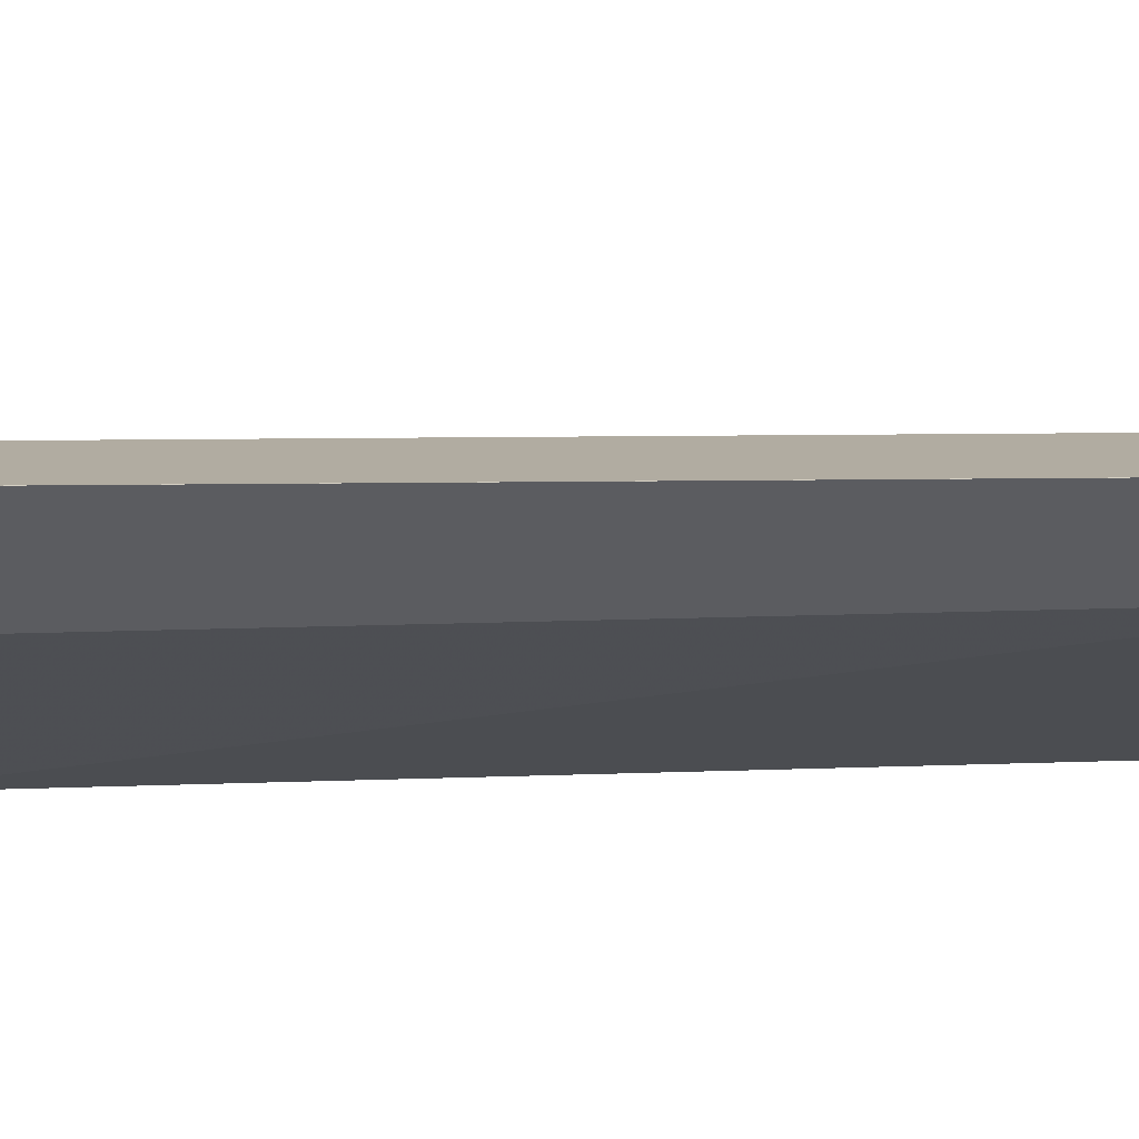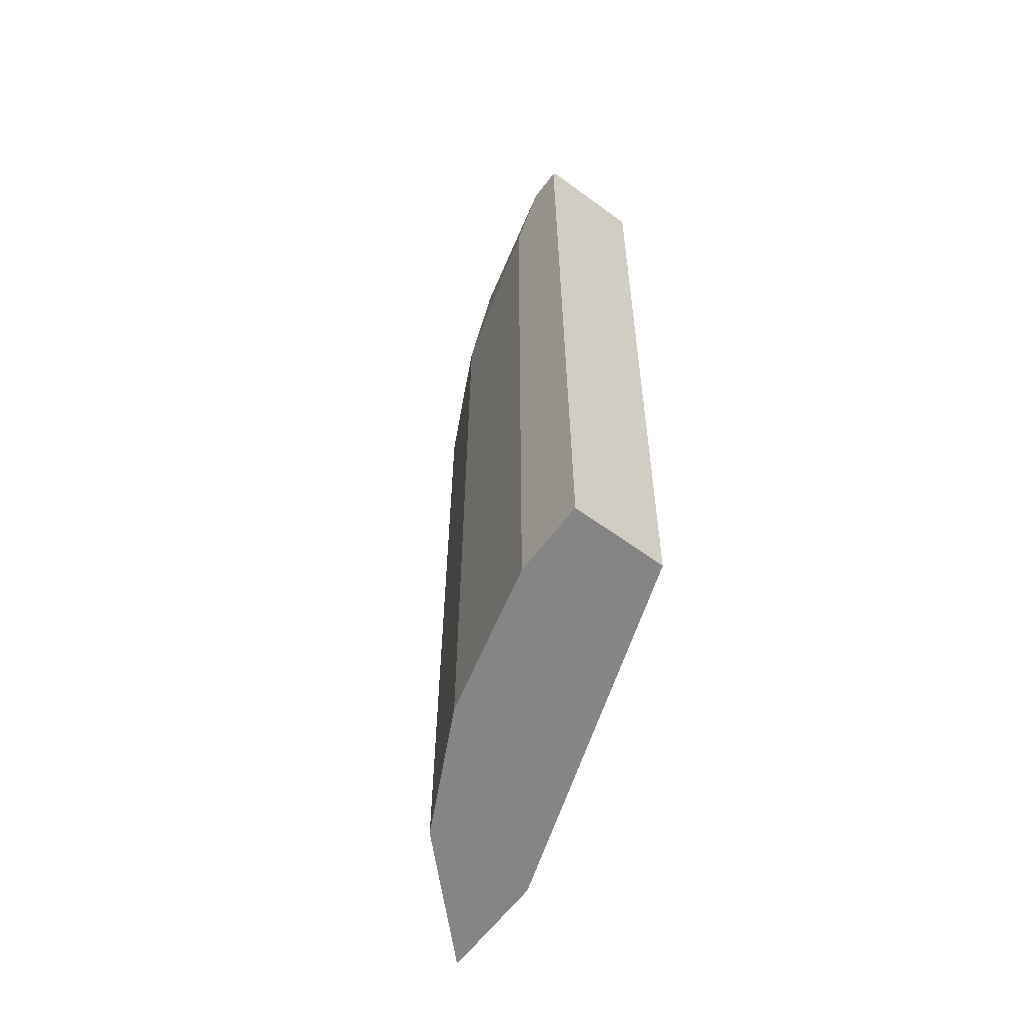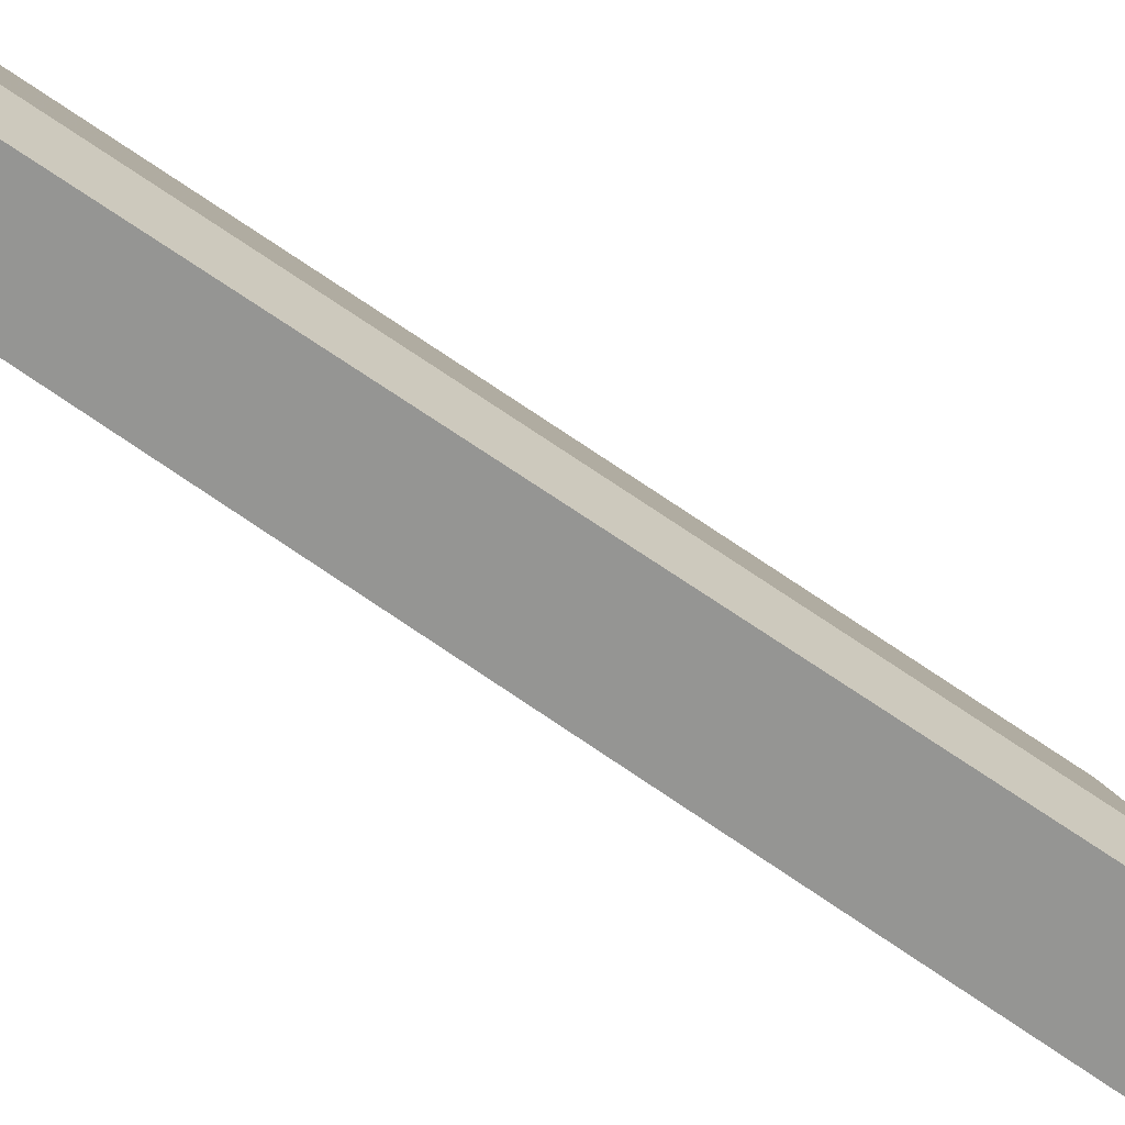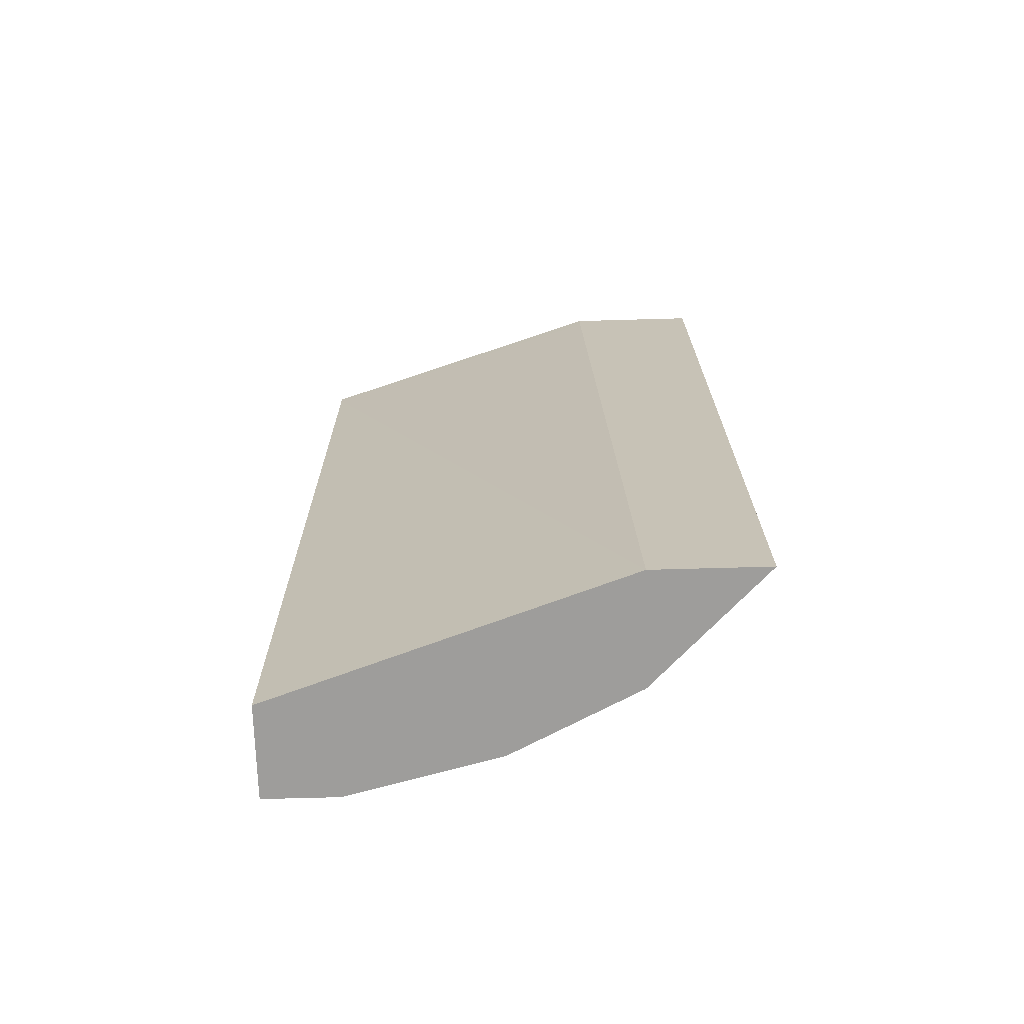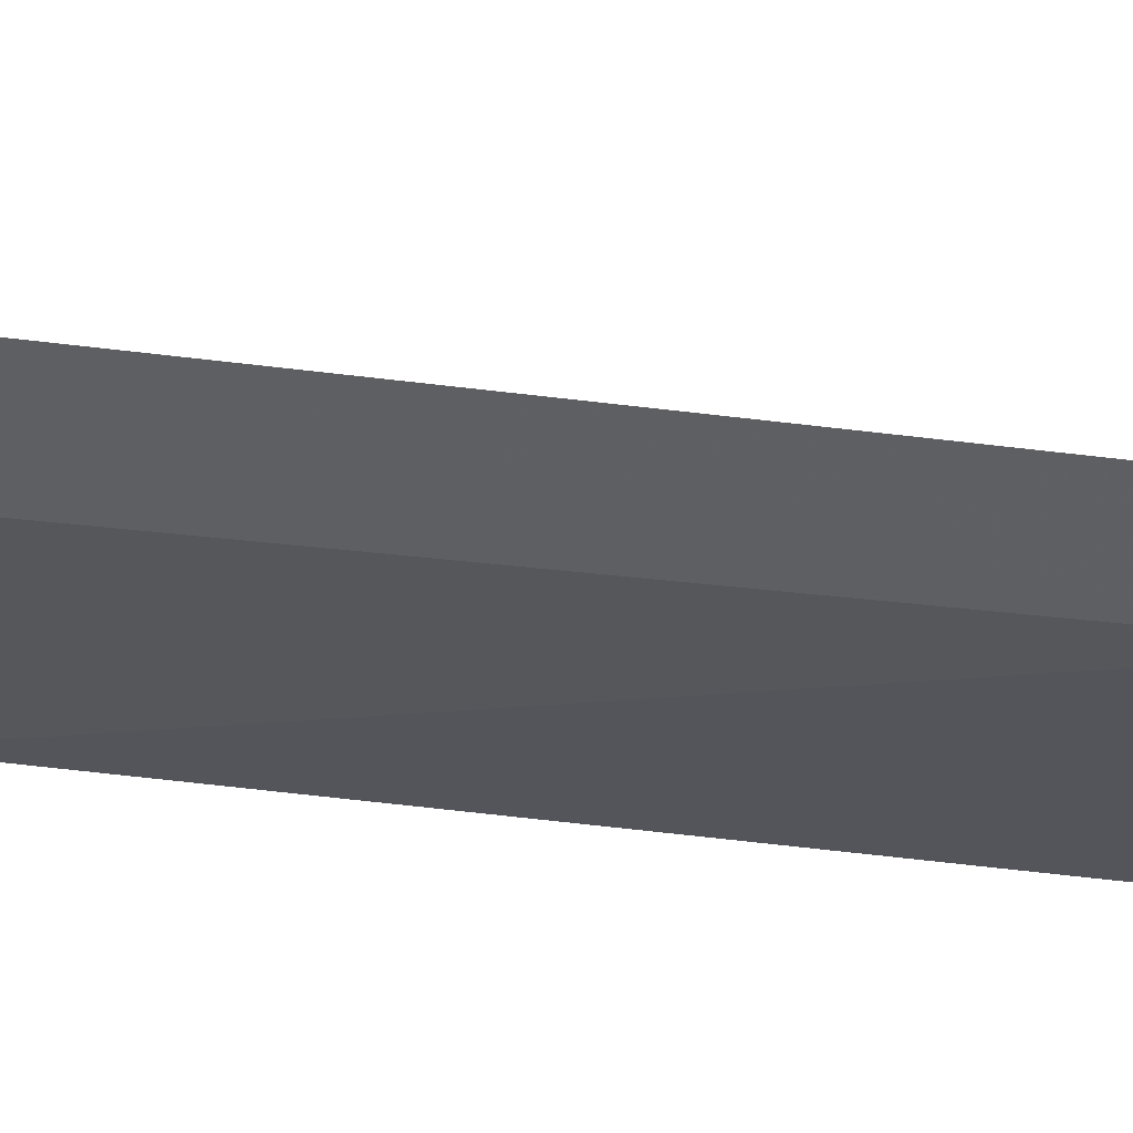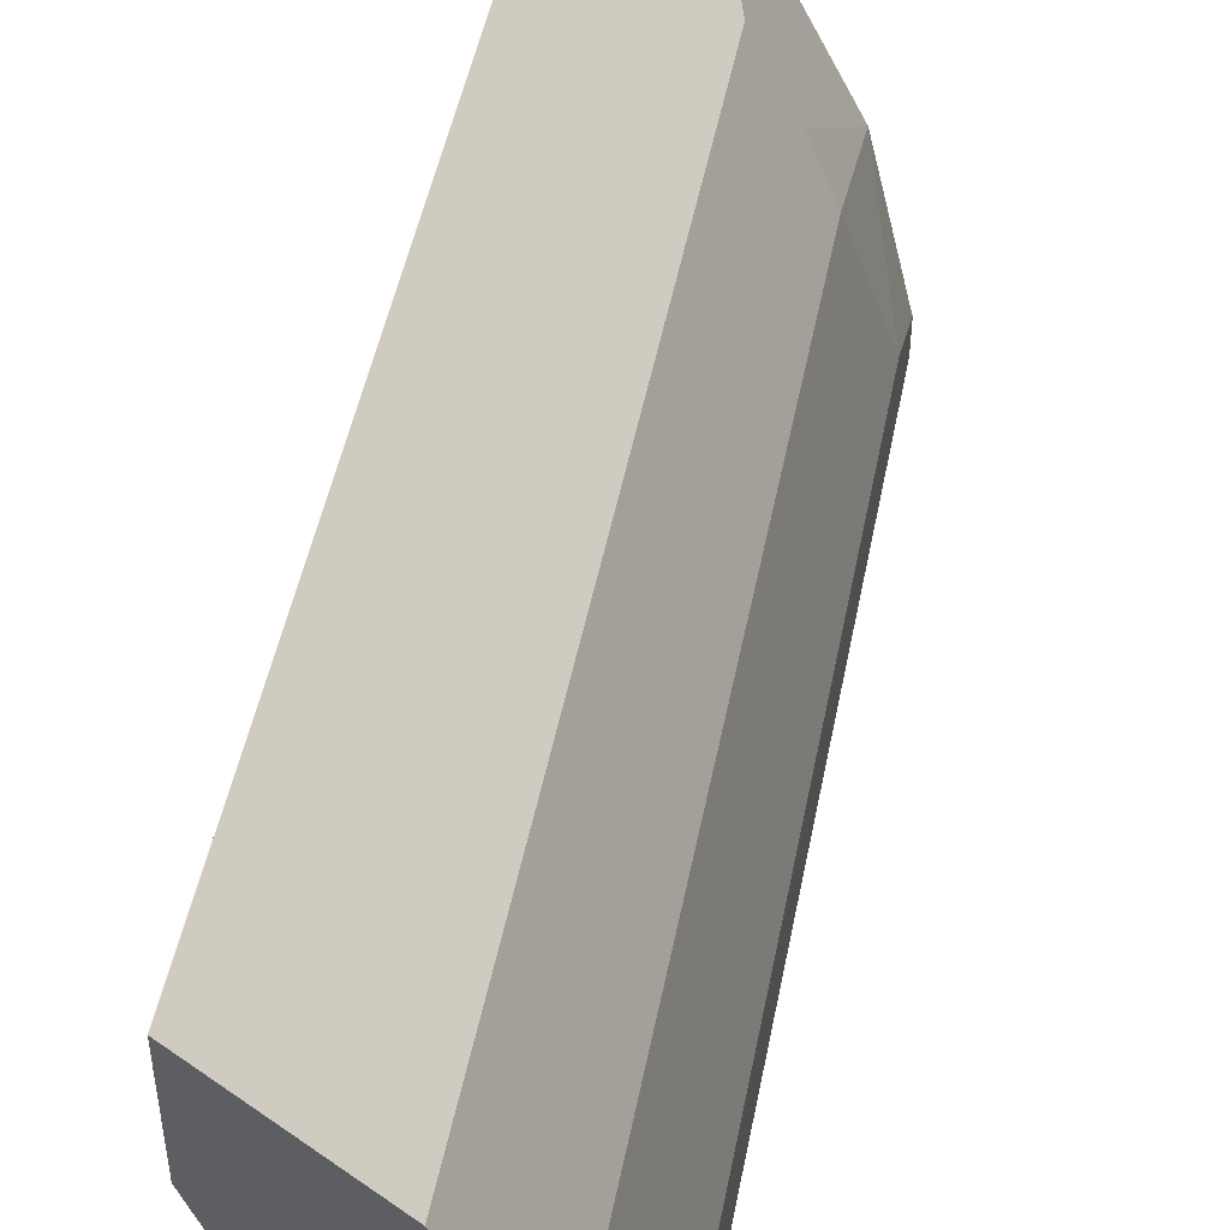
<metadata>
{"format":"obj","ext":"obj","renderer":"f3d","projection":"perspective","resolution":1024,"background":"white","views":[{"elev":55.3,"azim":-90.5,"up":"+Z"},{"elev":-61.8,"azim":143.3,"up":"+Y"},{"elev":-67.3,"azim":55.2,"up":"+Z"},{"elev":-70.4,"azim":-88.4,"up":"+Y"},{"elev":45.5,"azim":-80.9,"up":"+Z"},{"elev":49.2,"azim":11.1,"up":"+Z"}]}
</metadata>
<code>
v 0.2338 0.3547 0.2545
v 0.2338 0.3547 0.2545
v 0.2338 0.3547 0.1789
v 0.2338 -0.1476 0.2545
v 0.2751 0.3547 0.2132
v 0.2338 -0.1476 0.2545
v 0.2889 0.3547 0.0003708
v 0.2338 0.3439 0.1789
v 0.2338 -0.1476 0.1926
v 0.2957 0.2957 0.1926
v 0.3232 0.3547 0.1169
v 0.2751 -0.1476 0.2132
v 0.3488 0.3547 0.0003708
v 0.2889 0.3507 0.0003708
v 0.2993 -0.1476 0.0003708
v 0.3301 0.2888 0.1238
v 0.3164 0.2957 0.1513
v 0.3282 0.3547 0.1071
v 0.2957 -0.1476 0.1926
v 0.3269 -0.1476 0.1302
v 0.3488 0.3547 0.01868
v 0.3508 0.3507 0.0003708
v 0.3508 -0.1476 0.0003708
v 0.3508 0.3095 0.04127
v 0.3301 0.3547 0.1032
v 0.3301 -0.1476 0.1238
v 0.3508 0.3507 0.02065
v 0.3508 -0.1476 0.04127
f 10 20 16
f 7 13 22
f 7 22 23
f 7 23 15
f 7 15 14
f 8 14 9
f 9 14 15
f 10 16 17
f 10 17 18
f 10 18 11
f 10 19 20
f 13 21 27
f 24 27 25
f 16 24 25
f 16 25 17
f 16 20 26
f 16 26 28
f 16 28 24
f 17 25 18
f 21 25 27
f 22 27 24
f 22 24 28
f 22 28 23
f 5 19 10
f 13 27 22
f 5 12 19
f 1 2 5
f 4 12 6
f 5 10 11
f 1 5 11
f 1 18 25
f 1 25 21
f 1 21 13
f 1 13 7
f 1 7 3
f 1 3 8
f 1 8 9
f 1 9 4
f 1 4 6
f 1 11 18
f 2 6 12
f 1 6 2
f 4 19 12
f 4 26 20
f 4 28 26
f 4 23 28
f 4 20 19
f 4 9 15
f 3 14 8
f 3 7 14
f 2 12 5
f 4 15 23

</code>
